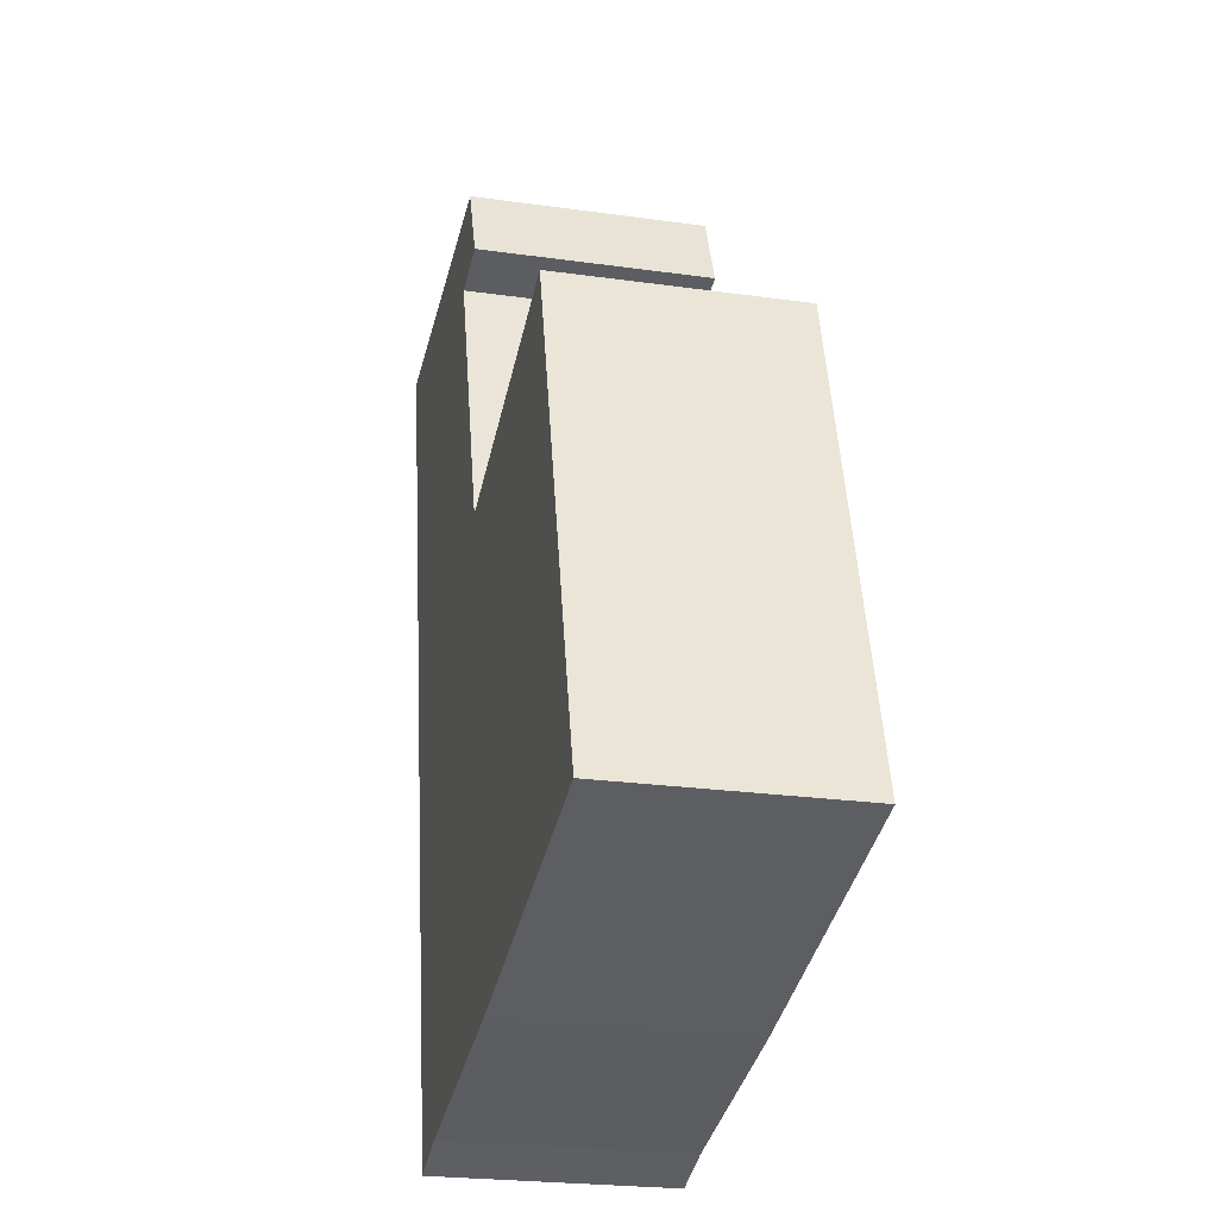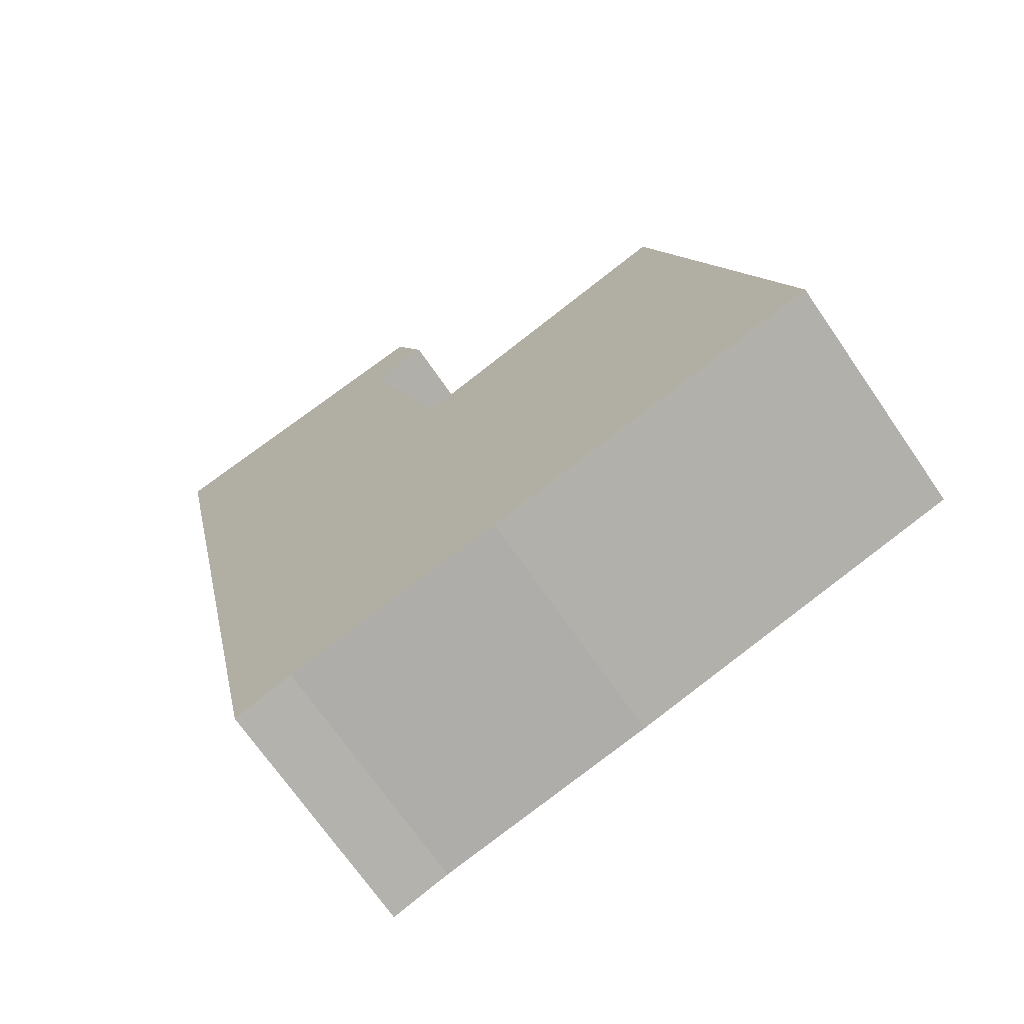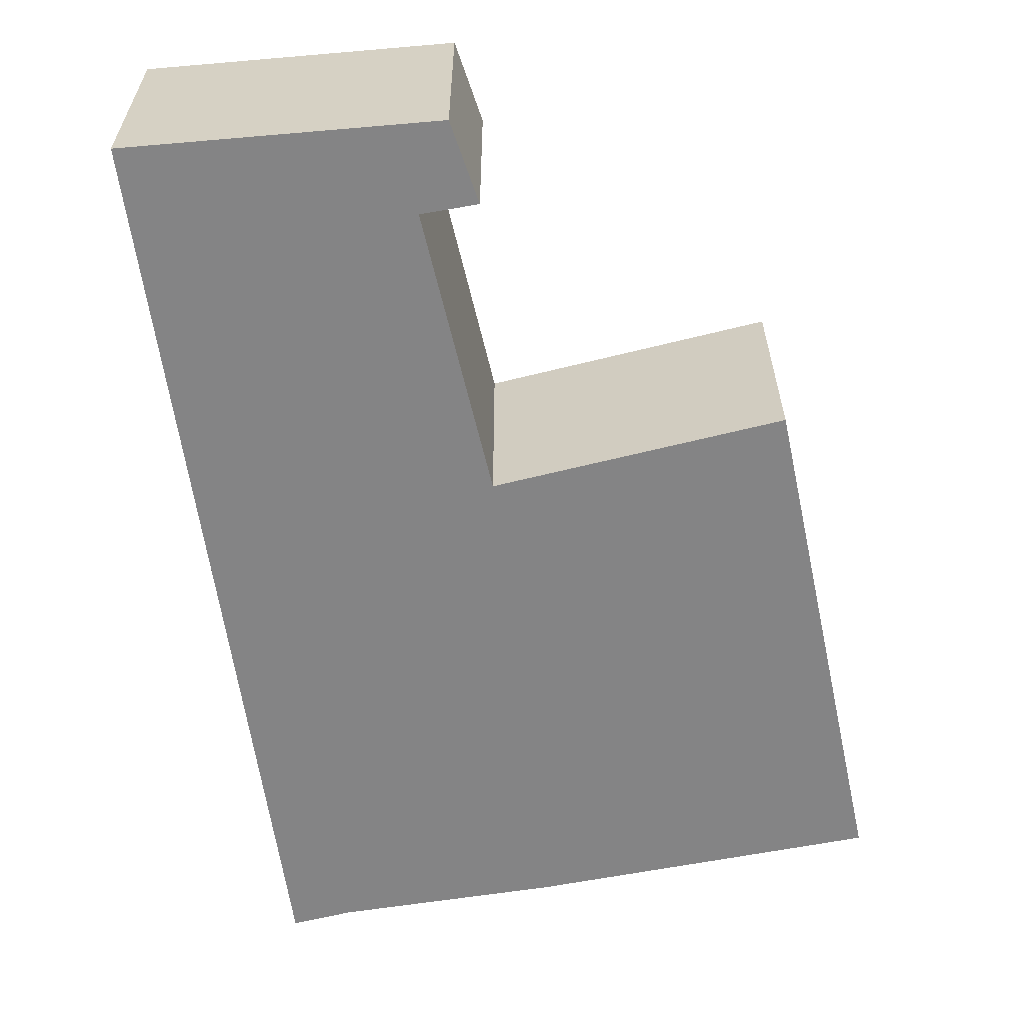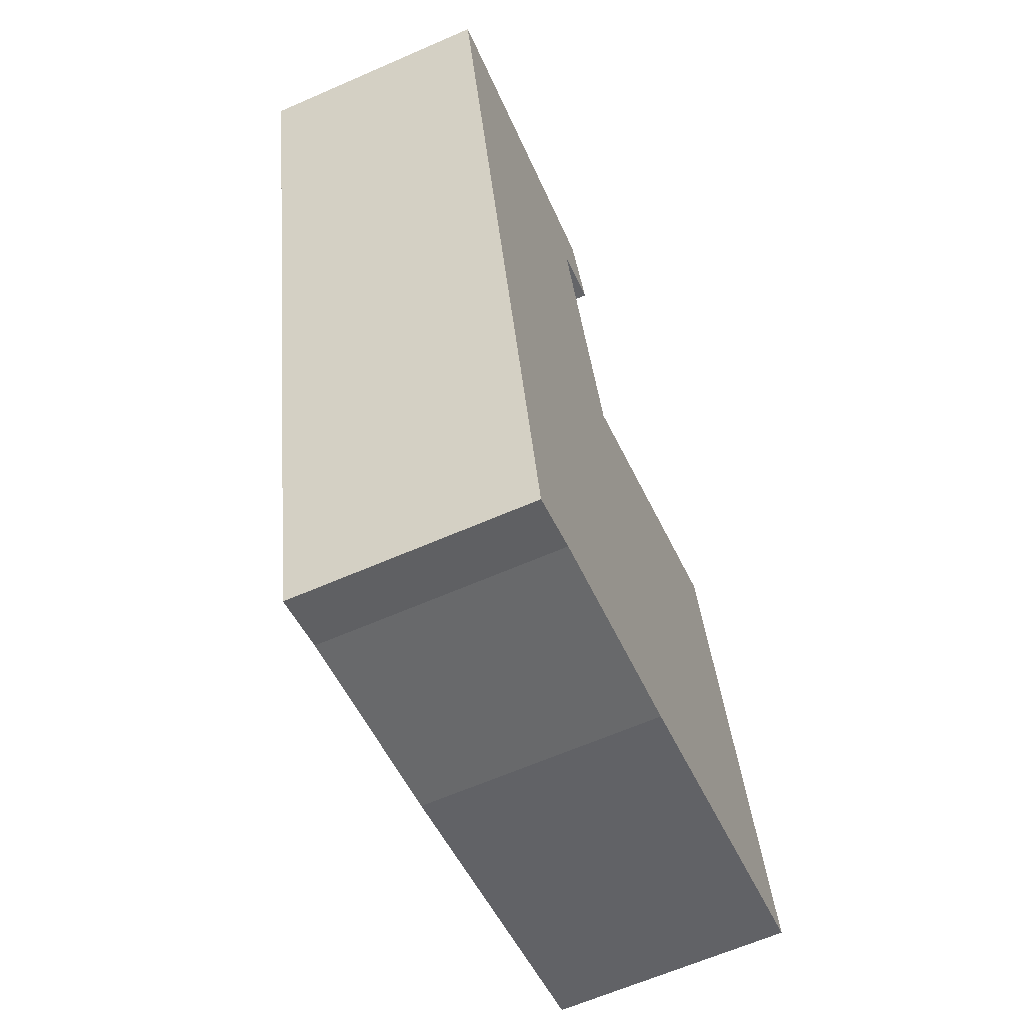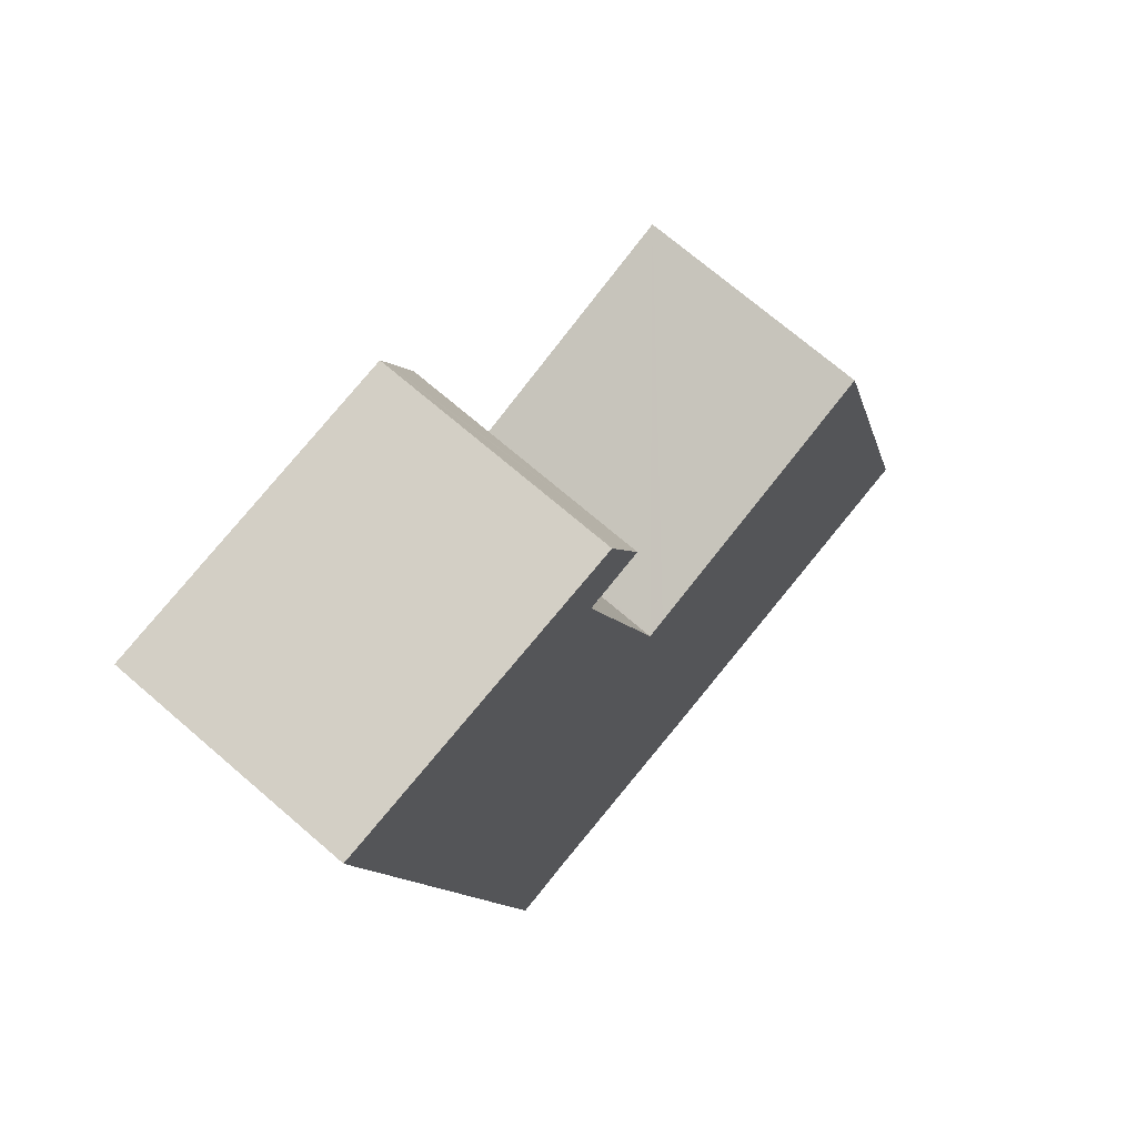
<metadata>
{"format":"obj","ext":"obj","renderer":"f3d","projection":"perspective","resolution":1024,"background":"white","views":[{"elev":-23.8,"azim":76.7,"up":"+Z"},{"elev":-70.0,"azim":34.5,"up":"+Z"},{"elev":-61.5,"azim":-3.6,"up":"+Y"},{"elev":-63.9,"azim":-66.2,"up":"+Z"},{"elev":71.1,"azim":-49.2,"up":"+Z"}]}
</metadata>
<code>
v  7.022 2.557 -2.638
v  5.641 2.557 -2.982
v  6.995 2.557 -2.543
v  8.491 2.557 -7.86
v  4.167 2.557 -3.46
v  3.98 2.557 -3.521
v  0.87 2.557 -4.17
v  1.346 2.557 -6.456
v  5.262 2.557 -8.714
v  2.612 2.557 -9.324
v  1.986 2.557 -9.526
v  4.922 2.557 -8.804
v  3.373 2.557 0.349
v  0 2.557 1.566e-16
v  3.309 2.557 0.503
v  3.662 2.557 -0.349
v  3.525 2.557 -0.383
v  3.059 2.557 -0.497
v  3.945 2.557 -3.405
v  3.662 2.137e-17 -0.349
v  3.059 3.043e-17 -0.497
v  3.525 2.345e-17 -0.383
v  8.491 4.813e-16 -7.86
v  5.262 5.336e-16 -8.714
v  4.922 5.391e-16 -8.804
v  2.612 5.709e-16 -9.324
v  1.986 5.833e-16 -9.526
v  3.945 2.085e-16 -3.405
v  3.98 2.156e-16 -3.521
v  6.995 1.557e-16 -2.543
v  7.022 1.615e-16 -2.638
v  3.373 -2.137e-17 0.349
v  3.309 -3.08e-17 0.503
v  4.167 2.119e-16 -3.46
v  5.641 1.826e-16 -2.982
v  0 0 0
v  1.346 3.953e-16 -6.456
v  0.87 2.553e-16 -4.17
g defaultobject
f 1 2 3
f 2 1 4
f 2 4 5
f 5 4 6
f 6 4 7
f 7 4 8
f 8 4 9
f 8 9 10
f 8 10 11
f 10 9 12
f 13 14 15
f 14 13 16
f 14 16 17
f 14 17 18
f 14 18 19
f 14 19 7
f 7 19 6
f 20 17 16
f 17 20 18
f 18 20 21
f 21 20 22
f 23 9 4
f 9 23 24
f 9 24 12
f 12 24 25
f 25 10 12
f 10 25 26
f 26 11 10
f 11 26 27
f 21 19 18
f 19 21 28
f 19 28 6
f 6 28 29
f 30 1 3
f 1 30 4
f 4 30 23
f 23 30 31
f 13 20 16
f 20 13 15
f 20 15 32
f 32 15 33
f 29 5 6
f 5 29 2
f 2 29 3
f 3 29 34
f 3 34 35
f 3 35 30
f 36 15 14
f 15 36 33
f 27 8 11
f 8 27 37
f 8 37 7
f 7 37 38
f 7 38 14
f 14 38 36
f 26 37 27
f 37 26 25
f 37 25 24
f 37 24 23
f 37 23 31
f 37 31 29
f 37 29 38
f 29 31 34
f 34 31 35
f 35 31 30
f 29 36 38
f 36 29 28
f 36 28 21
f 36 21 22
f 36 22 20
f 36 20 32
f 36 32 33

</code>
